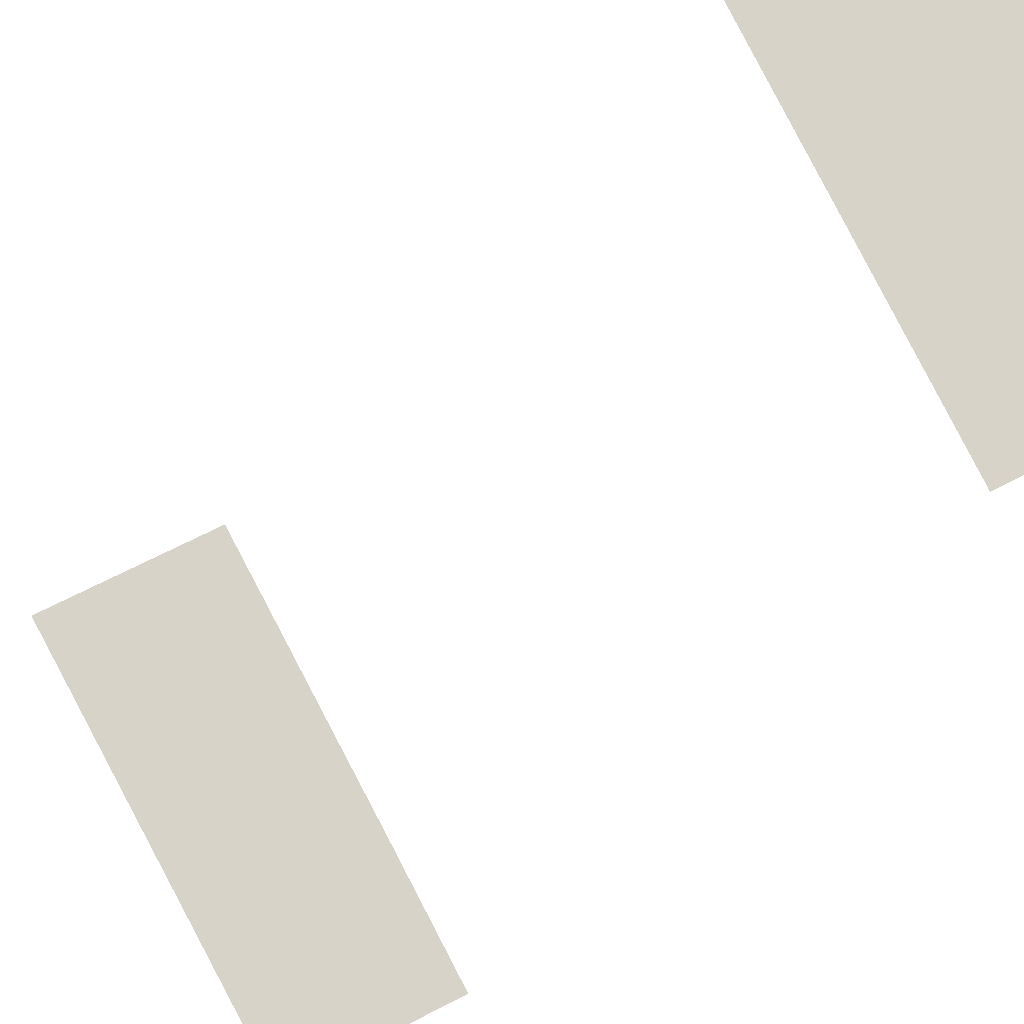
<metadata>
{"format":"obj","ext":"obj","renderer":"f3d","projection":"perspective","resolution":1024,"background":"white","views":[{"elev":-14.8,"azim":167.1,"up":"+Y"}]}
</metadata>
<code>
o geometryt000010000010000110010110000110000110100000110000st20_A
v 902.8 -207.2 424.9
v 908.8 -196.2 424.9
v 915.5 -199.8 424.9
v 906.7 -216.1 424.9
v 900 -212.5 424.9
v 902.8 -207.2 506.4
v 900 -212.5 506.4
v 906.7 -216.1 506.4
v 915.5 -199.8 506.4
v 908.8 -196.2 506.4
f 1 2 3
f 4 1 3
f 5 1 4
f 6 7 8
f 6 8 9
f 10 6 9

</code>
